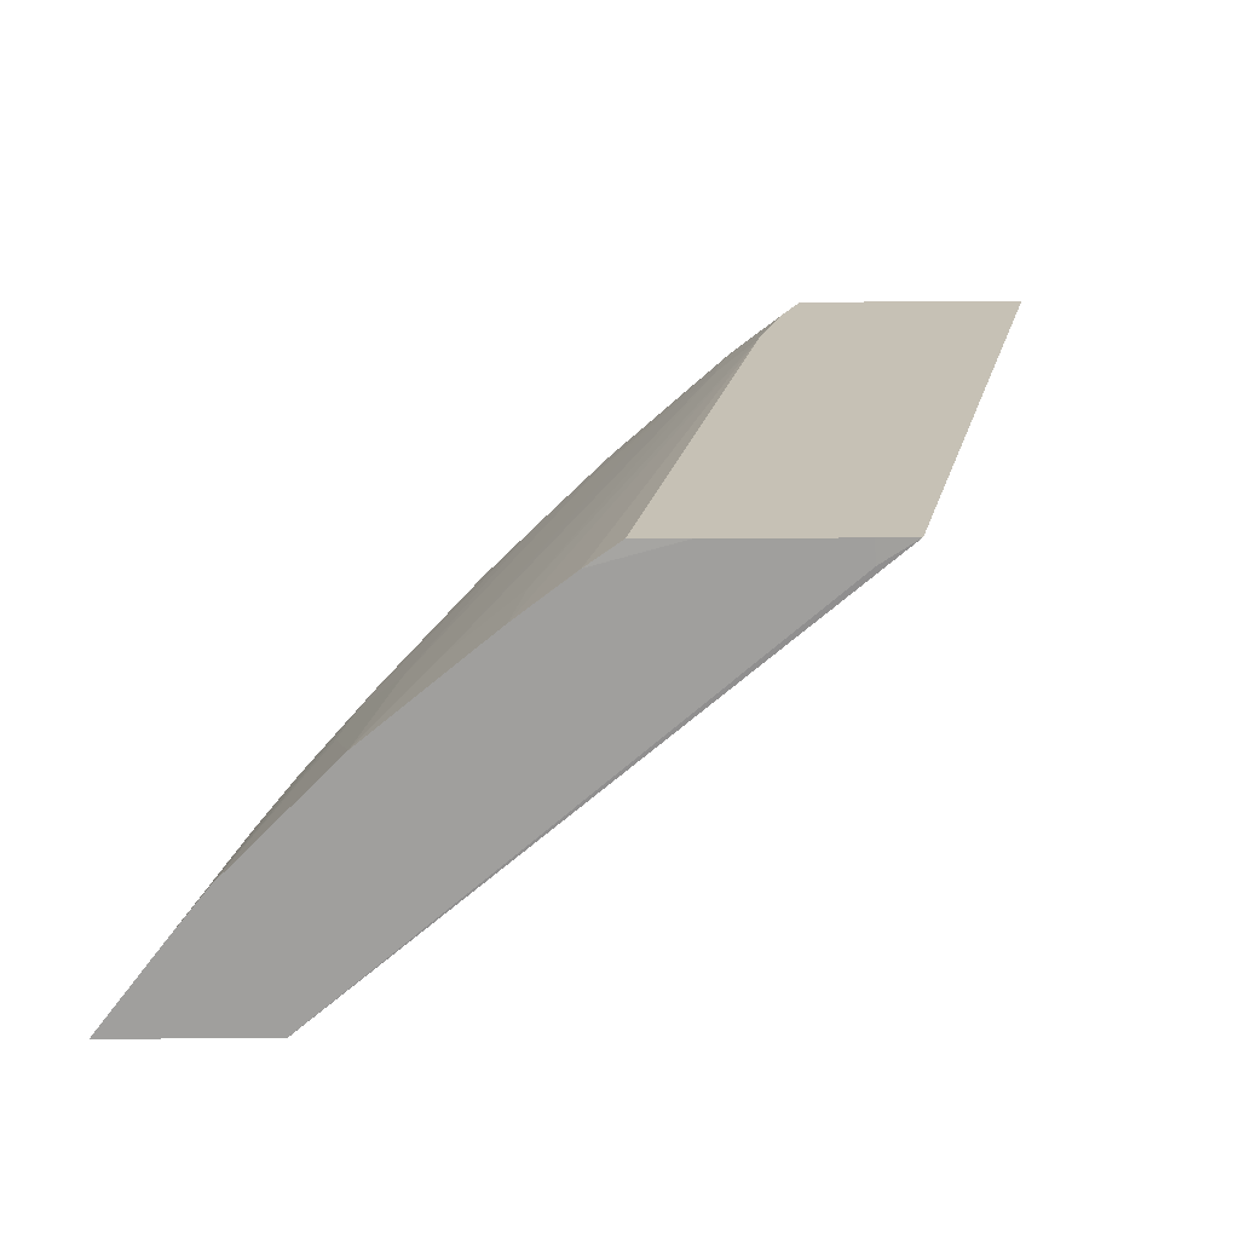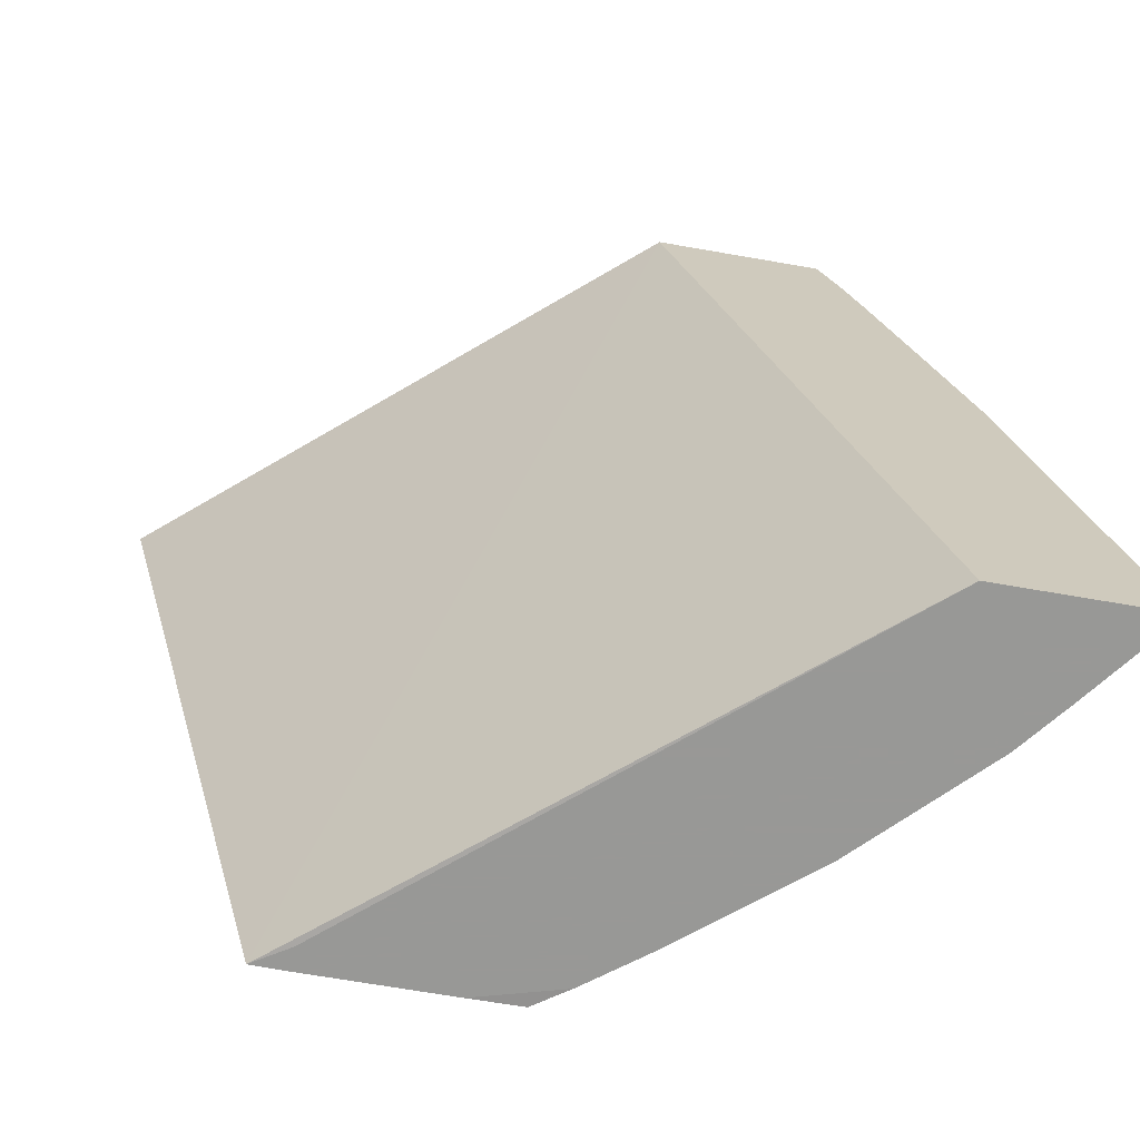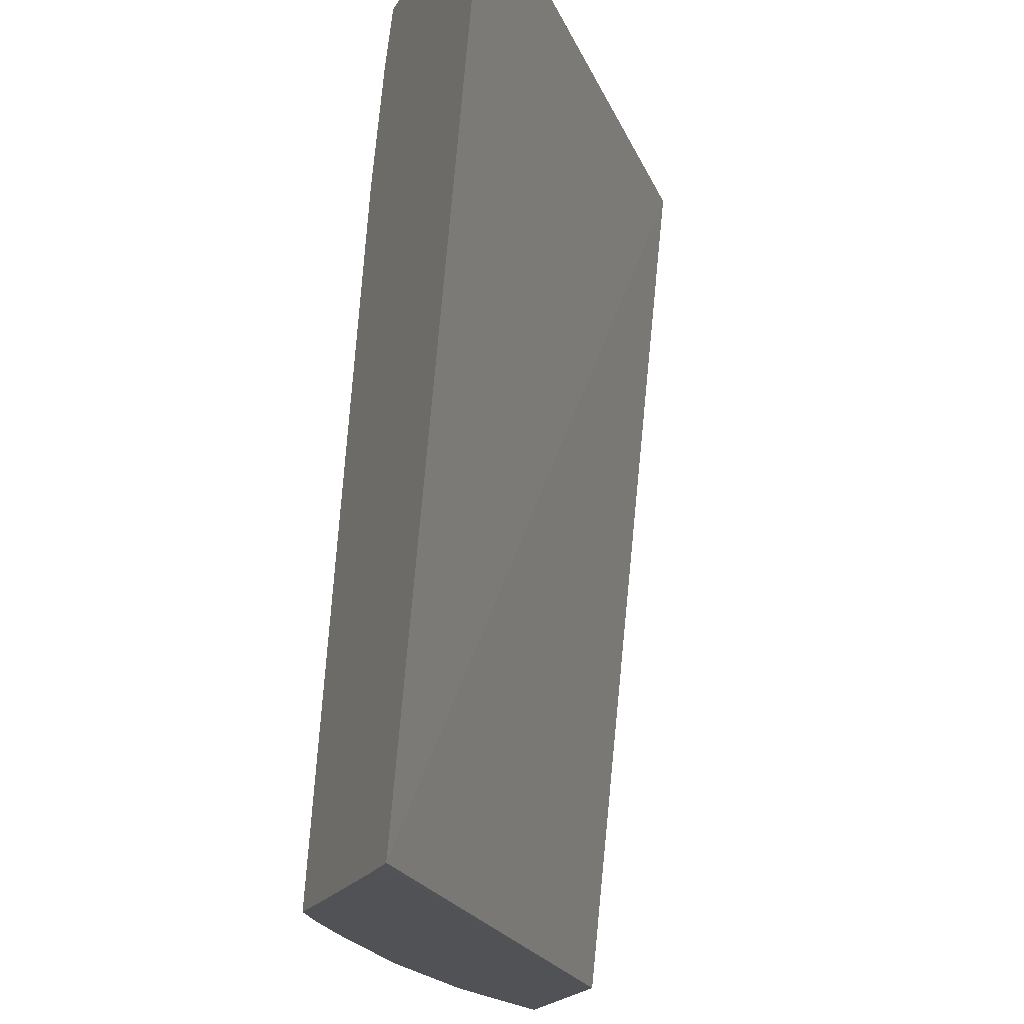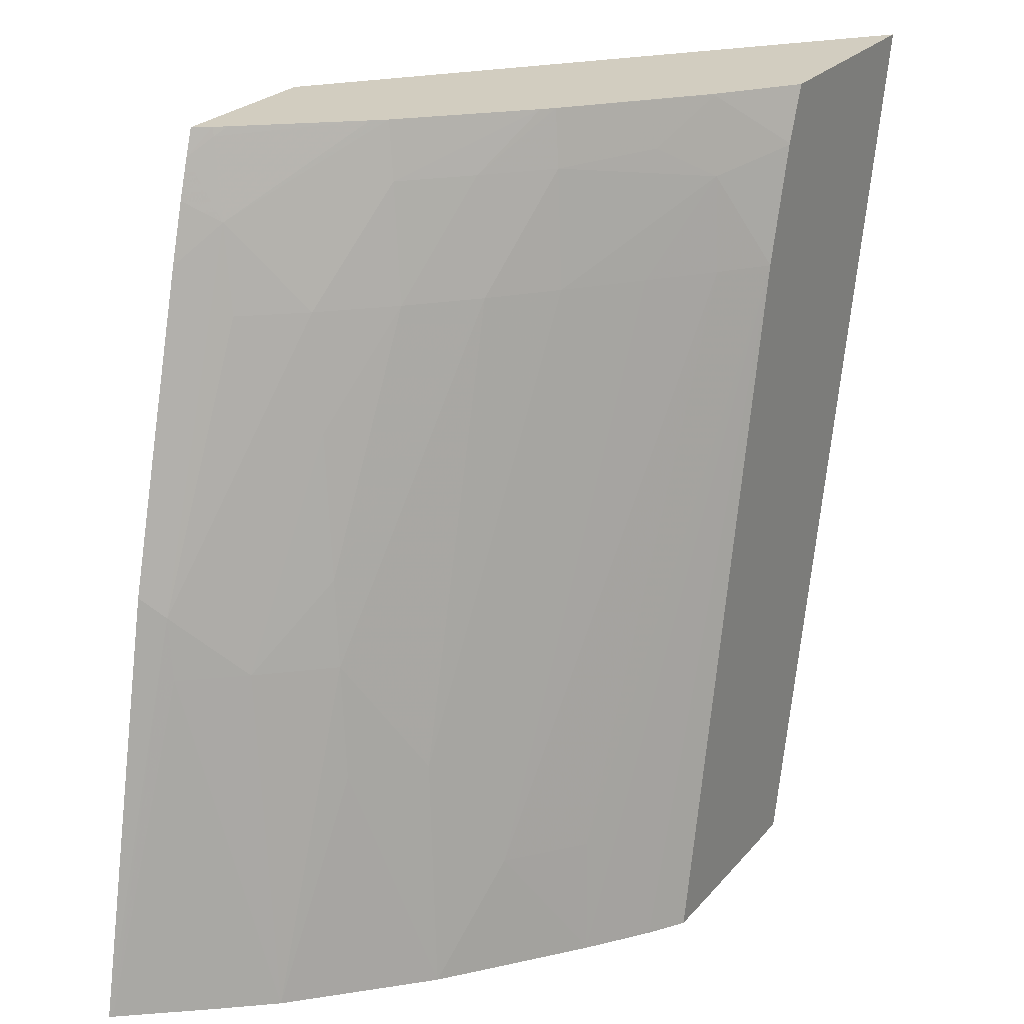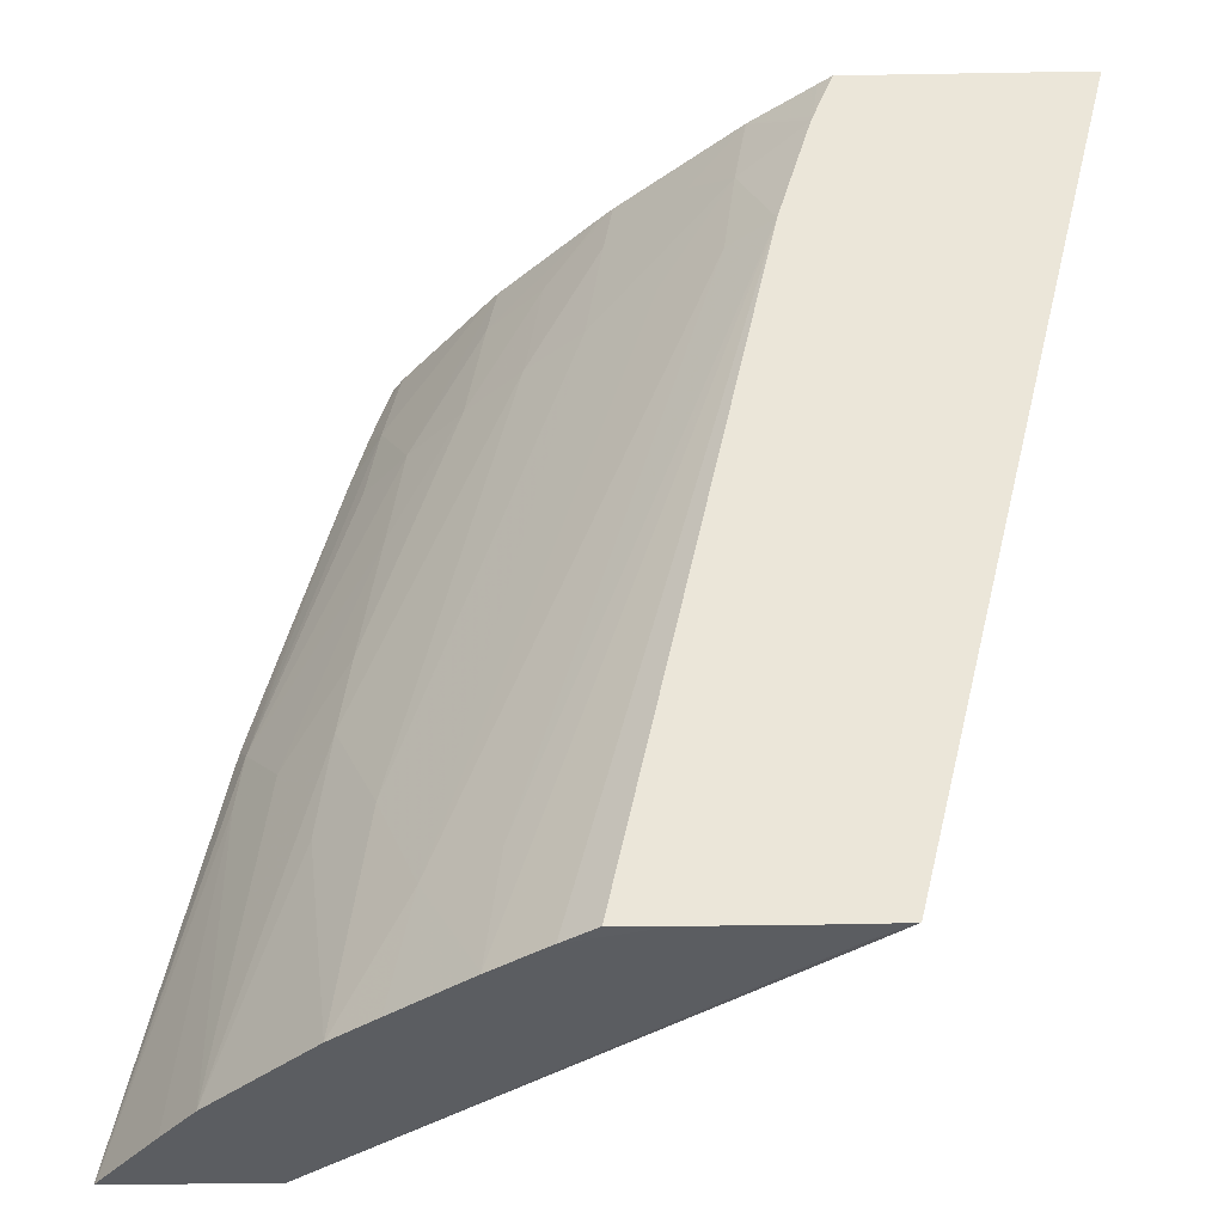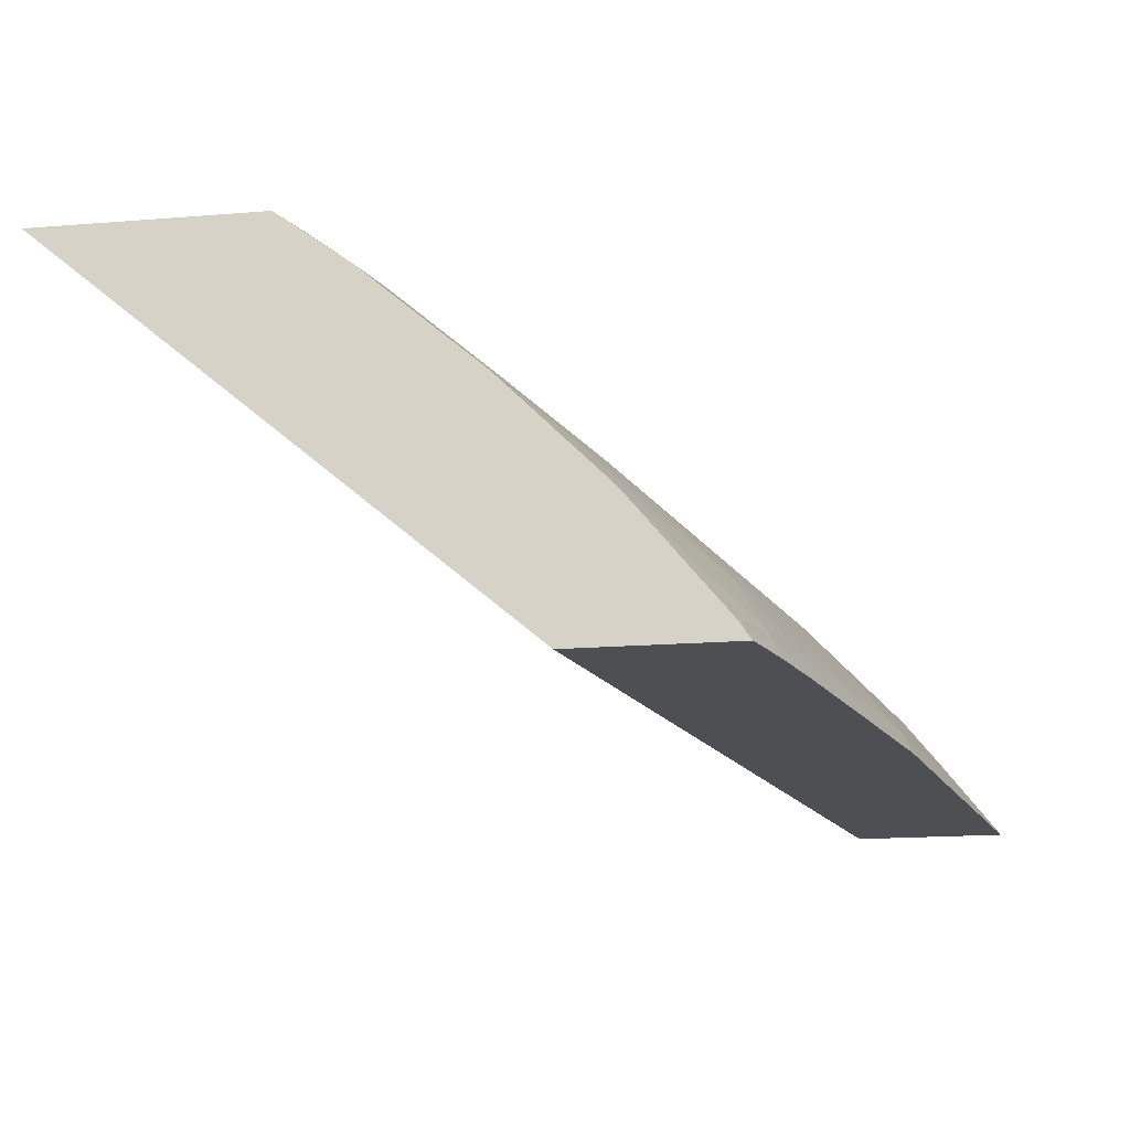
<metadata>
{"format":"obj","ext":"obj","renderer":"f3d","projection":"perspective","resolution":1024,"background":"white","views":[{"elev":18.8,"azim":-0.9,"up":"+Z"},{"elev":-68.5,"azim":170.1,"up":"+Y"},{"elev":-20.6,"azim":67.2,"up":"+Y"},{"elev":24.5,"azim":-59.9,"up":"+Y"},{"elev":-35.8,"azim":1.3,"up":"+Y"},{"elev":-17.6,"azim":-171.0,"up":"+Z"}]}
</metadata>
<code>
v -0.06058 0.07442 0.04965
v -0.06256 0.07442 0.04965
v -0.06235 0.06721 0.04965
v -0.06473 0.07442 0.0461
v -0.06268 0.07442 0.04957
v -0.06273 0.074 0.04965
v -0.06267 0.06721 0.04965
v -0.06265 0.06721 0.04946
v -0.06657 0.06721 0.0461
v -0.06613 0.07442 0.0461
v -0.0632 0.07442 0.04917
v -0.06321 0.07441 0.04917
v -0.06274 0.07396 0.04965
v -0.06383 0.06721 0.04965
v -0.06792 0.06721 0.0461
v -0.06621 0.0742 0.0461
v -0.06604 0.07442 0.04624
v -0.06423 0.07442 0.04827
v -0.0643 0.07395 0.04834
v -0.06365 0.07404 0.04888
v -0.0633 0.07377 0.04926
v -0.06275 0.07395 0.04965
v -0.06426 0.06721 0.04965
v -0.06455 0.06721 0.04945
v -0.0679 0.06721 0.04613
v -0.06791 0.06722 0.0461
v -0.06617 0.07371 0.0464
v -0.06606 0.07435 0.04626
v -0.06631 0.07388 0.0461
v -0.06597 0.07442 0.04634
v -0.06432 0.07442 0.04818
v -0.06478 0.07395 0.04787
v -0.06444 0.07299 0.04845
v -0.06492 0.07299 0.04802
v -0.06388 0.07299 0.04893
v -0.0634 0.07299 0.04935
v -0.06303 0.07299 0.04965
v -0.06275 0.07393 0.04965
v -0.06455 0.06722 0.04945
v -0.06503 0.06721 0.04908
v -0.06735 0.06721 0.04684
v -0.06713 0.07011 0.04639
v -0.06707 0.07063 0.04632
v -0.06716 0.0708 0.0461
v -0.06646 0.07339 0.0461
v -0.06628 0.07299 0.04653
v -0.06589 0.07299 0.04701
v -0.06518 0.07442 0.04731
v -0.06527 0.07442 0.0472
v -0.06526 0.07395 0.04739
v -0.0654 0.07299 0.04753
v -0.06586 0.06914 0.04801
v -0.06549 0.06818 0.04853
v -0.06616 0.07084 0.04732
v -0.06625 0.07011 0.04742
v -0.06491 0.06818 0.04901
v -0.06503 0.06722 0.04908
v -0.0654 0.06721 0.04877
v -0.06704 0.06721 0.04724
v -0.06673 0.07011 0.04687
v -0.06601 0.07203 0.04716
v -0.06679 0.07217 0.0461
v -0.06635 0.06914 0.04753
v -0.06609 0.06721 0.04821
v -0.06568 0.06721 0.04854
v -0.06656 0.06721 0.04772
f 1 2 6
f 1 6 13
f 1 13 22
f 1 22 38
f 1 38 37
f 1 37 23
f 1 23 14
f 1 14 7
f 1 7 3
f 1 3 4
f 1 4 10
f 1 10 17
f 1 17 30
f 1 30 49
f 1 49 48
f 1 48 31
f 1 31 18
f 1 18 11
f 1 11 5
f 1 5 2
f 2 5 6
f 3 7 8
f 3 8 9
f 3 9 4
f 4 9 15
f 4 15 26
f 4 26 44
f 4 44 62
f 4 62 45
f 4 45 29
f 4 29 16
f 4 16 10
f 5 11 6
f 6 11 12
f 6 12 13
f 7 14 24
f 7 24 40
f 7 40 58
f 7 58 65
f 7 65 64
f 7 64 66
f 7 66 59
f 7 59 41
f 7 41 25
f 7 25 15
f 7 15 9
f 7 9 8
f 10 16 17
f 11 18 12
f 12 18 19
f 12 19 20
f 12 20 21
f 12 21 22
f 12 22 13
f 14 23 24
f 15 25 26
f 16 27 28
f 16 28 17
f 16 29 27
f 17 28 30
f 18 31 32
f 18 32 19
f 19 33 21
f 19 21 20
f 19 32 34
f 19 34 33
f 21 33 35
f 21 35 36
f 21 36 37
f 21 37 38
f 21 38 22
f 23 39 24
f 23 37 39
f 24 39 40
f 25 41 42
f 25 42 43
f 25 43 26
f 26 43 44
f 27 29 45
f 27 45 43
f 27 43 46
f 27 46 47
f 27 47 48
f 27 48 49
f 27 49 28
f 28 49 30
f 31 48 50
f 31 50 32
f 32 50 51
f 32 51 34
f 33 34 52
f 33 52 53
f 33 53 35
f 34 51 54
f 34 54 55
f 34 55 52
f 35 53 36
f 36 53 56
f 36 56 37
f 37 56 57
f 37 57 40
f 37 40 39
f 40 57 58
f 41 59 42
f 42 59 60
f 42 60 43
f 43 60 61
f 43 61 47
f 43 47 46
f 43 45 62
f 43 62 44
f 47 51 50
f 47 50 48
f 47 61 51
f 51 61 54
f 52 55 63
f 52 63 64
f 52 64 53
f 53 64 65
f 53 65 58
f 53 58 57
f 53 57 56
f 54 61 60
f 54 60 55
f 55 60 59
f 55 59 63
f 59 66 63
f 63 66 64

</code>
